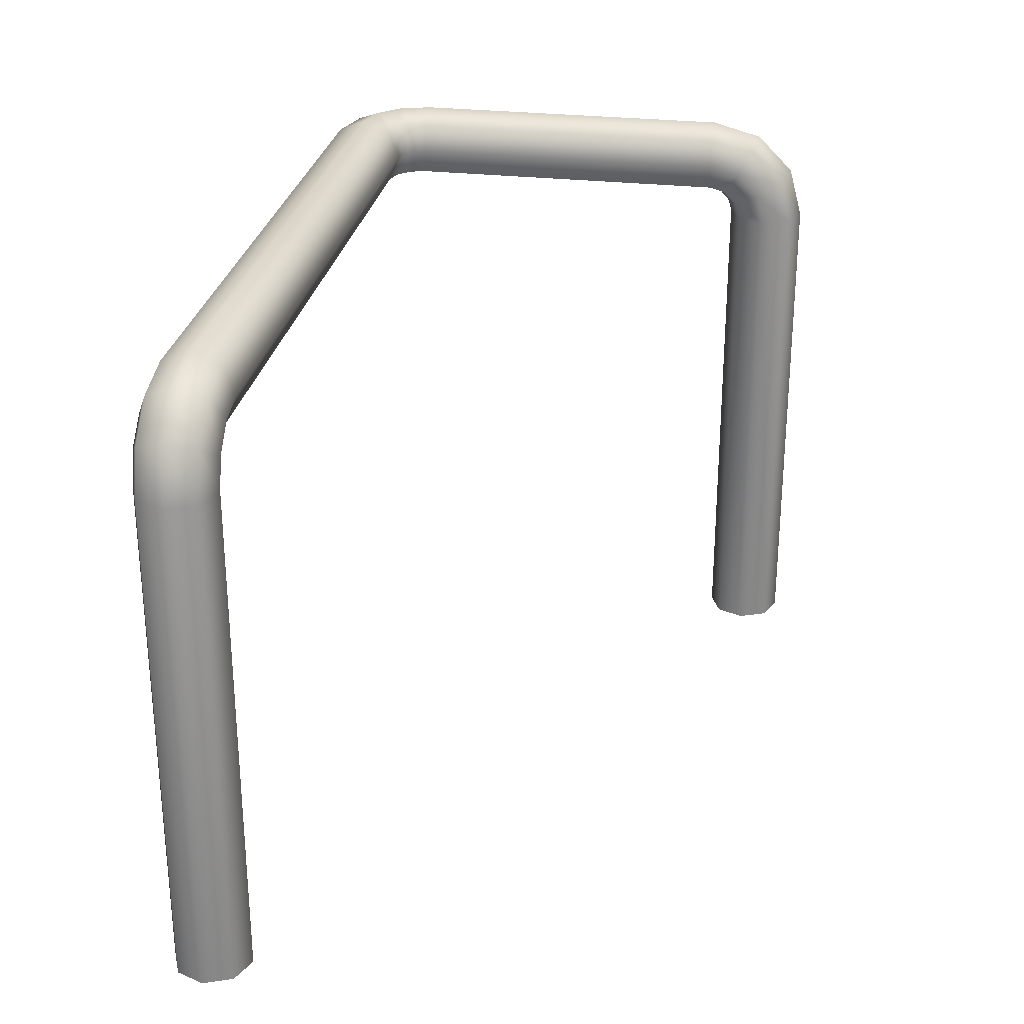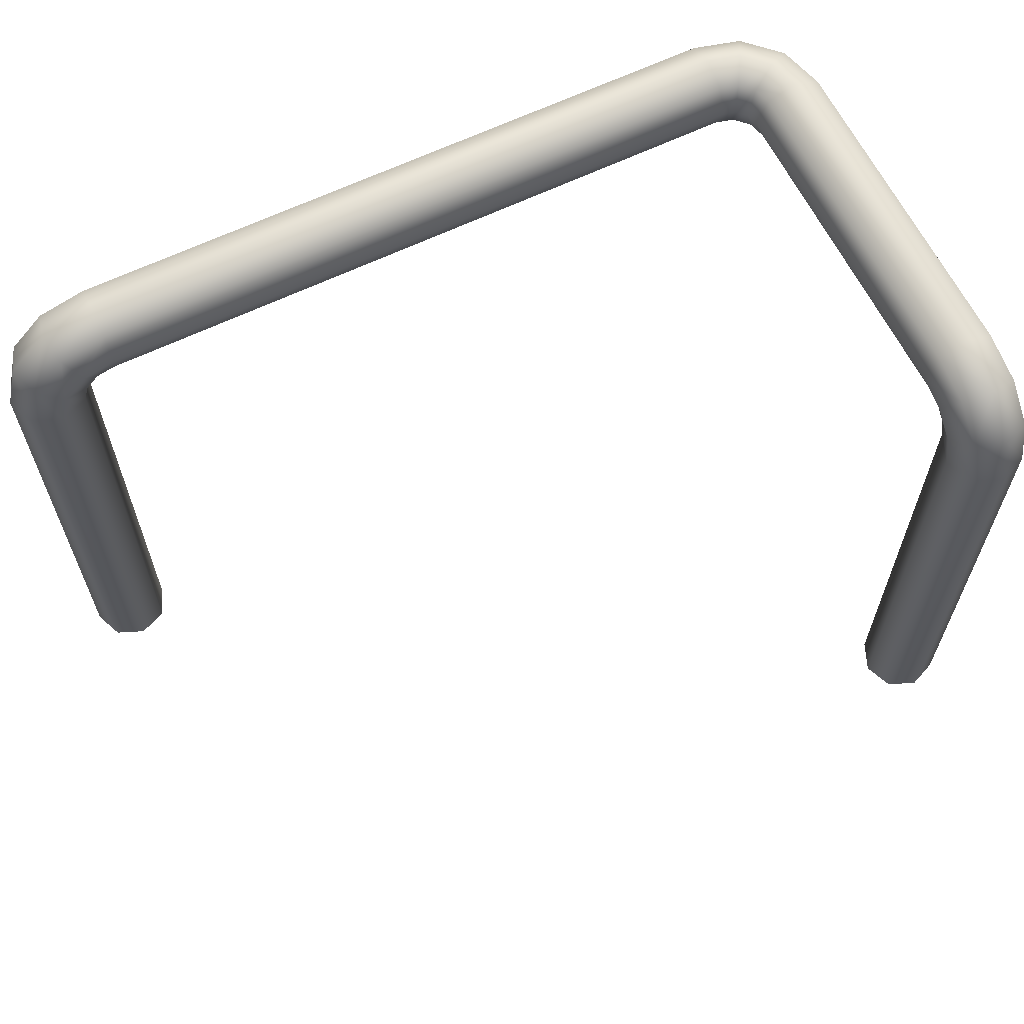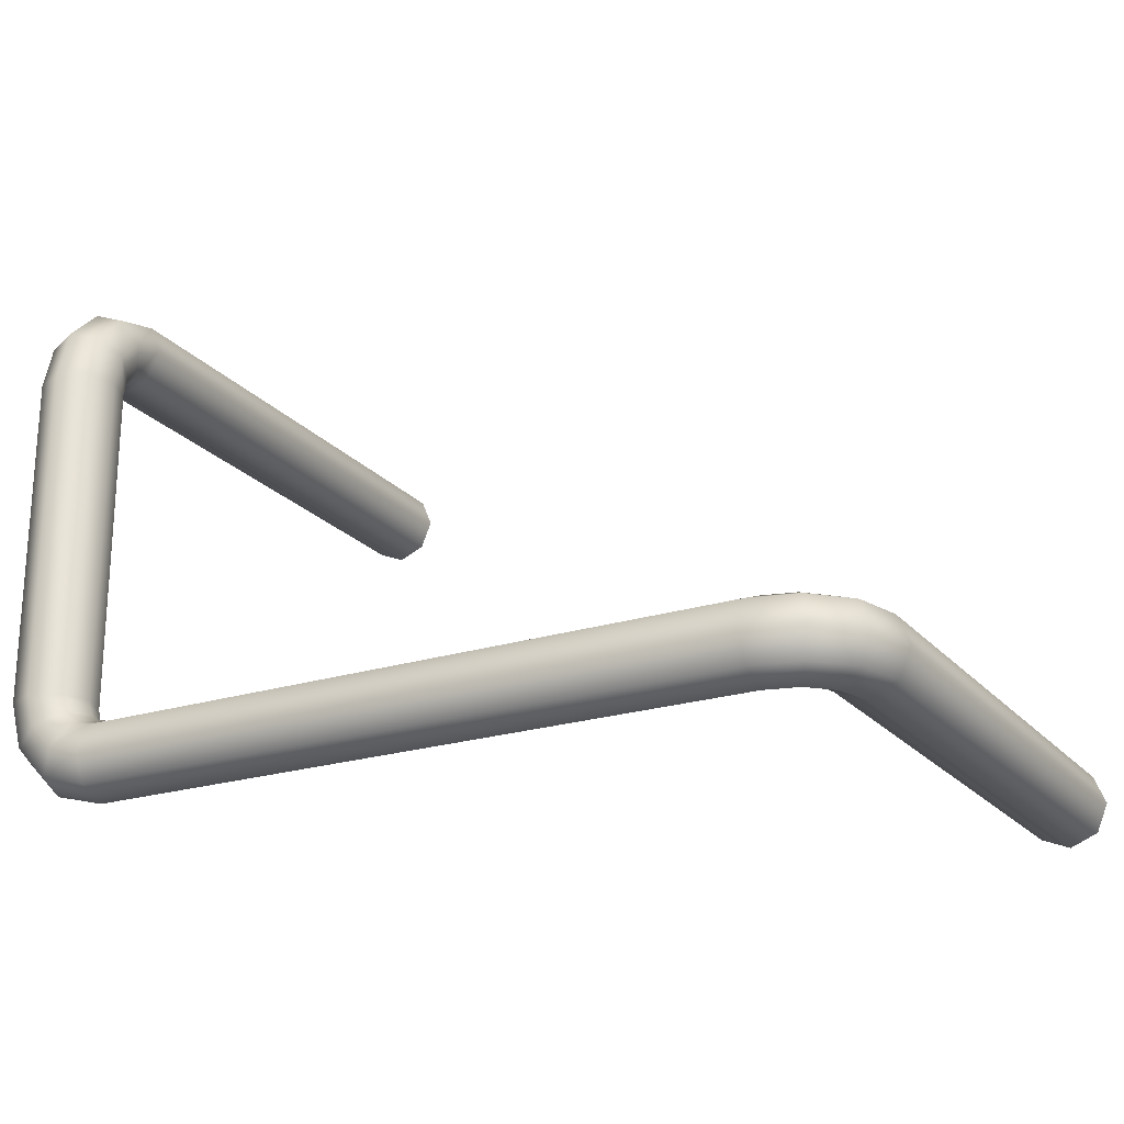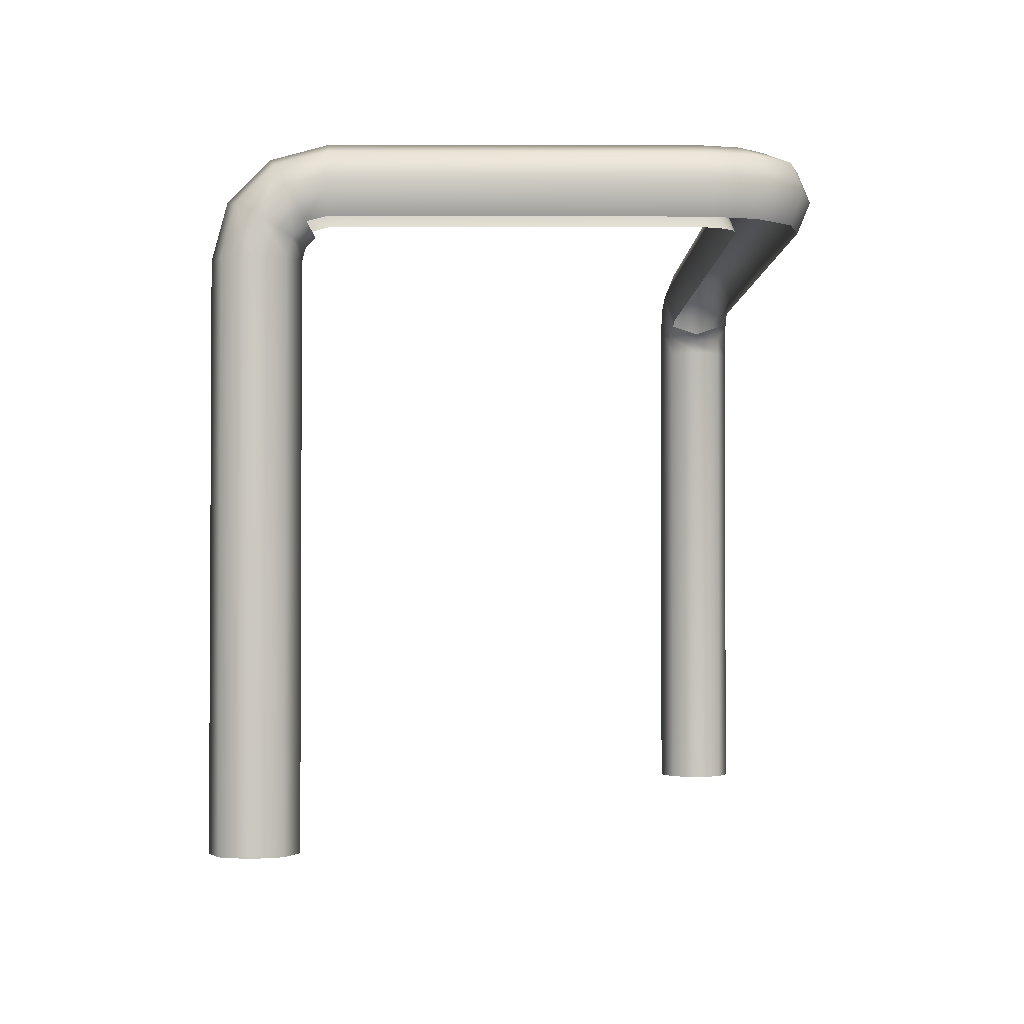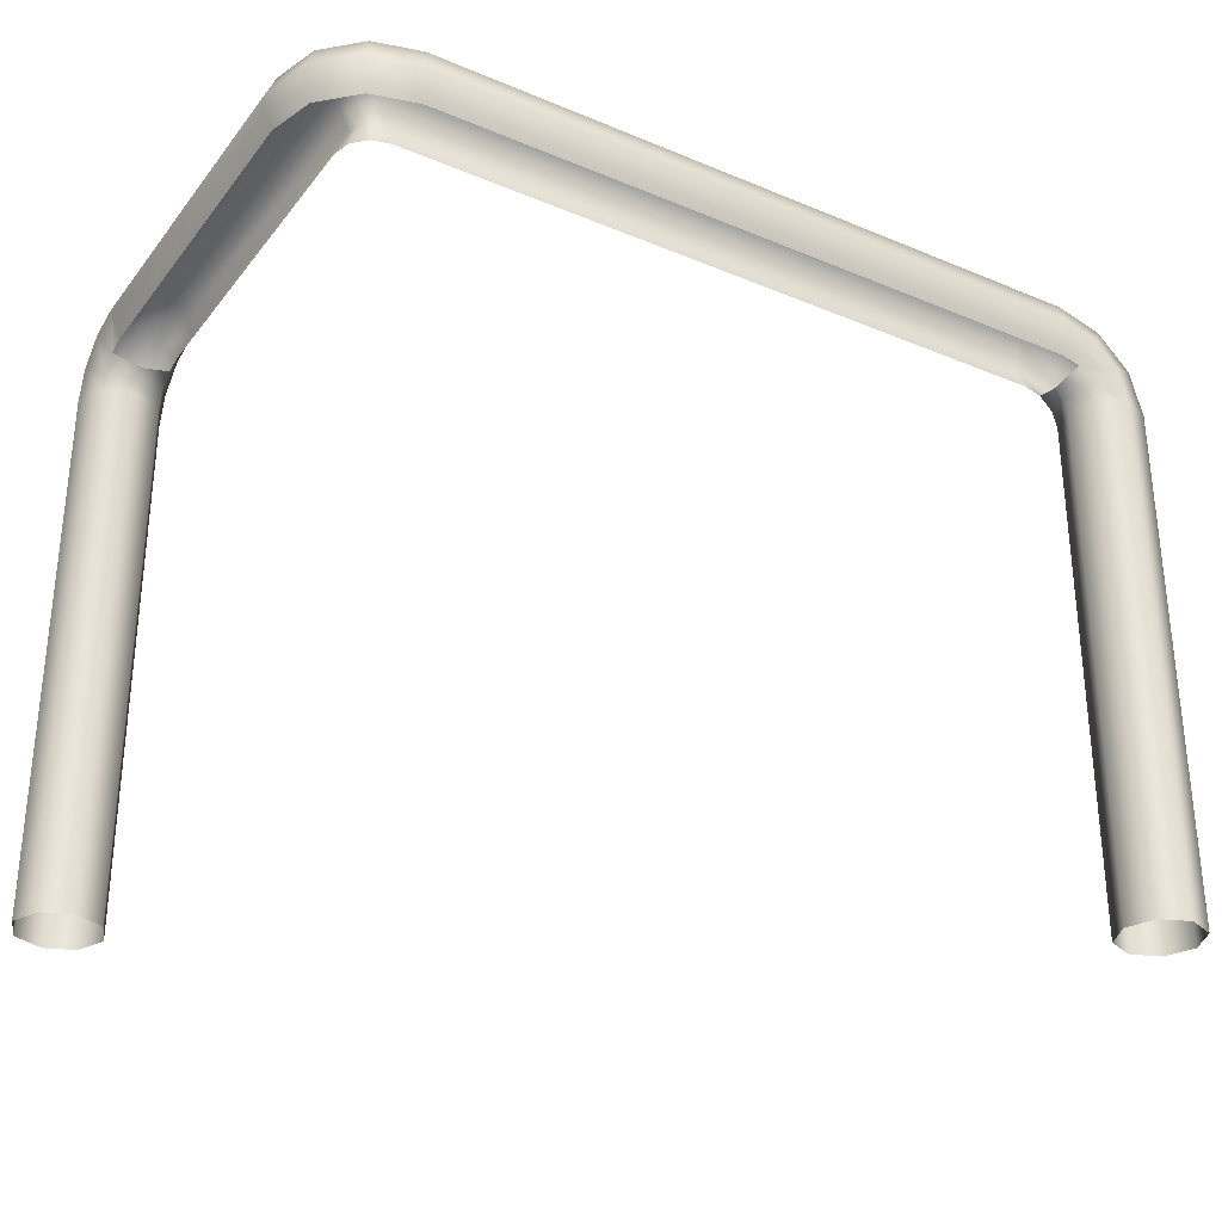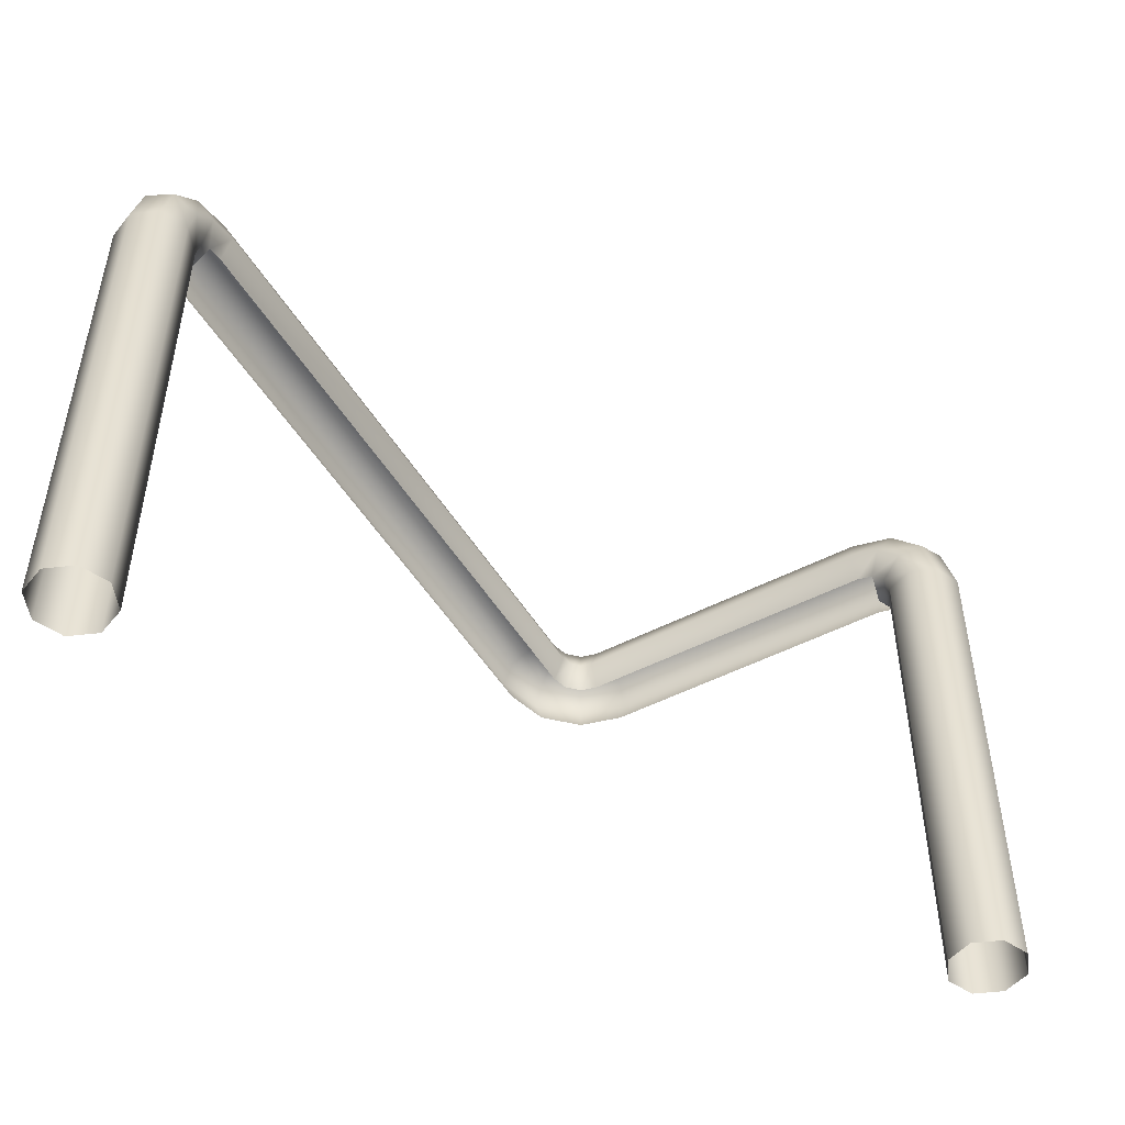
<metadata>
{"format":"obj","ext":"obj","renderer":"f3d","projection":"perspective","resolution":1024,"background":"white","views":[{"elev":27.9,"azim":-80.1,"up":"+Y"},{"elev":63.5,"azim":-26.0,"up":"+Y"},{"elev":-21.9,"azim":-150.8,"up":"+Z"},{"elev":-1.9,"azim":89.4,"up":"+Y"},{"elev":-30.7,"azim":149.0,"up":"+Y"},{"elev":-49.2,"azim":-60.1,"up":"+Y"}]}
</metadata>
<code>
g febg_coinrush_001_pipe_01
v 6.248 8.391 -2.379
v 6.08 7.985 -2.379
v 6.08 7.985 2.38
v 6.248 8.391 2.38
v 6.08 8.796 -2.379
v 6.08 8.796 2.38
v 5.675 8.964 -2.379
v 5.675 8.964 2.38
v 5.27 8.796 -2.379
v 5.27 8.796 2.38
v 5.102 8.391 -2.38
v 5.102 8.391 2.38
v 5.27 7.985 -2.379
v 5.27 7.985 2.38
v 5.675 7.646 2.676
v 6.08 7.917 2.635
v 5.675 7.772 2.551
v 6.08 7.73 2.822
v 5.675 7.475 2.722
v 6.08 7.475 2.89
v 6.248 7.933 3.173
v 6.248 7.475 3.295
v 6.248 8.268 2.838
v 6.08 8.135 3.524
v 6.08 7.475 3.701
v 6.248 8.391 2.38
v 6.08 7.985 2.38
v 6.08 8.796 2.38
v 6.08 8.619 3.04
v 5.675 8.764 3.124
v 5.675 8.964 2.38
v 5.27 8.796 2.38
v 5.675 8.219 3.669
v 5.675 7.475 3.868
v 5.27 8.135 3.524
v 5.27 7.475 3.701
v 5.27 8.619 3.04
v 5.102 8.391 2.38
v 5.102 8.268 2.838
v 5.27 7.985 2.38
v 5.27 7.917 2.635
v 5.102 7.933 3.173
v 5.102 7.475 3.295
v 5.27 7.73 2.822
v 5.675 7.772 2.551
v 5.27 7.475 2.89
v 5.675 7.646 2.676
v 5.675 7.475 2.722
v -7.677e-05 7.985 -2.89
v 4.759 8.391 -2.722
v 4.759 7.985 -2.89
v -7.677e-05 8.391 -2.722
v -4.759 7.985 -2.89
v 4.759 8.796 -2.89
v -4.759 8.391 -2.722
v -7.677e-05 8.796 -2.89
v 4.759 8.964 -3.295
v -4.76 8.796 -2.89
v -7.677e-05 8.964 -3.295
v 4.759 8.796 -3.701
v -4.76 8.964 -3.295
v -6.199e-05 8.796 -3.701
v 4.759 8.391 -3.868
v -4.76 8.796 -3.701
v -6.199e-05 8.391 -3.868
v 4.759 7.985 -3.701
v -4.759 8.391 -3.868
v -6.199e-05 7.985 -3.701
v -4.759 7.985 -3.701
v -5.056 7.646 -3.295
v -5.014 7.917 -2.89
v -4.931 7.772 -3.295
v -5.201 7.73 -2.89
v -5.102 7.475 -3.295
v -5.27 7.475 -2.89
v -5.552 7.933 -2.722
v -5.675 7.475 -2.722
v -5.217 8.268 -2.722
v -5.903 8.135 -2.89
v -6.08 7.475 -2.89
v -4.759 8.391 -2.722
v -4.759 7.985 -2.89
v -4.76 8.796 -2.89
v -5.42 8.619 -2.89
v -4.76 8.964 -3.295
v -5.504 8.764 -3.295
v -4.76 8.796 -3.701
v -6.049 8.219 -3.295
v -6.248 7.475 -3.295
v -5.42 8.619 -3.701
v -4.759 8.391 -3.868
v -5.903 8.135 -3.701
v -6.08 7.475 -3.701
v -5.217 8.268 -3.868
v -4.759 7.985 -3.701
v -5.014 7.917 -3.701
v -5.552 7.933 -3.868
v -5.675 7.475 -3.868
v -5.201 7.73 -3.701
v -4.931 7.772 -3.295
v -5.27 7.475 -3.701
v -5.056 7.646 -3.295
v -5.102 7.475 -3.295
v 5.102 8.391 -2.38
v 5.27 7.985 -2.379
v 5.201 7.985 -2.635
v 5.056 8.391 -2.551
v 5.27 8.796 -2.379
v 5.014 7.985 -2.822
v 5.201 8.796 -2.635
v 5.675 8.964 -2.379
v 4.931 8.391 -2.676
v 4.759 7.985 -2.89
v 4.759 8.391 -2.722
v 5.014 8.796 -2.822
v 4.759 8.796 -2.89
v 5.552 8.964 -2.837
v 6.08 8.796 -2.379
v 5.217 8.964 -3.173
v 4.759 8.964 -3.295
v 5.903 8.796 -3.04
v 6.248 8.391 -2.379
v 5.42 8.796 -3.523
v 5.504 8.391 -3.669
v 4.759 8.796 -3.701
v 4.759 8.391 -3.868
v 4.759 7.985 -3.701
v 5.42 7.985 -3.523
v 5.903 7.985 -3.04
v 6.049 8.391 -3.124
v 6.08 7.985 -2.379
v 6.08 7.475 2.89
v 5.675 7.475 2.722
v 5.675 4.292e-06 2.722
v 6.08 4.292e-06 2.89
v 6.248 7.475 3.295
v 6.248 4.292e-06 3.295
v 6.08 7.475 3.701
v 6.08 4.292e-06 3.701
v 5.675 7.475 3.868
v 5.675 4.292e-06 3.868
v 5.27 7.475 3.701
v 5.27 4.292e-06 3.701
v 5.102 7.475 3.295
v 5.102 4.292e-06 3.295
v 5.27 7.475 2.89
v 5.27 4.292e-06 2.89
v 5.675 7.475 2.722
v 5.675 4.292e-06 2.722
v -5.102 7.475 -3.295
v -5.102 4.292e-06 -3.295
v -5.27 4.292e-06 -2.89
v -5.27 7.475 -2.89
v -5.675 4.292e-06 -2.722
v -5.675 7.475 -2.722
v -6.08 4.292e-06 -2.89
v -6.08 7.475 -2.89
v -6.248 4.292e-06 -3.295
v -6.248 7.475 -3.295
v -6.08 7.475 -3.701
v -6.08 4.292e-06 -3.701
v -5.675 4.292e-06 -3.868
v -5.675 7.475 -3.868
v -5.27 4.292e-06 -3.701
v -5.27 7.475 -3.701
v -5.102 4.292e-06 -3.295
v -5.102 7.475 -3.295
g febg_coinrush_001_pipe_01_0
f 3 2 1
f 4 3 1
f 4 1 5
f 6 4 5
f 6 5 7
f 8 6 7
f 8 7 9
f 10 8 9
f 10 9 11
f 12 10 11
f 12 11 13
f 14 12 13
f 17 16 15
f 16 18 15
f 15 18 19
f 18 20 19
f 18 21 20
f 21 22 20
f 16 23 18
f 23 21 18
f 21 24 22
f 24 25 22
f 23 16 26
f 16 27 26
f 23 26 28
f 23 29 21
f 29 23 28
f 29 24 21
f 29 28 30
f 29 30 24
f 28 31 30
f 30 31 32
f 24 33 25
f 30 33 24
f 33 34 25
f 33 35 34
f 33 30 35
f 35 36 34
f 37 30 32
f 30 37 35
f 37 32 38
f 39 37 38
f 37 39 35
f 39 38 40
f 41 39 40
f 35 42 36
f 39 42 35
f 39 41 42
f 42 43 36
f 41 44 42
f 42 44 43
f 41 45 44
f 44 46 43
f 45 47 44
f 44 47 46
f 47 48 46
f 51 50 49
f 50 52 49
f 53 49 52
f 50 54 52
f 55 53 52
f 54 56 52
f 55 52 56
f 54 57 56
f 58 55 56
f 57 59 56
f 58 56 59
f 57 60 59
f 61 58 59
f 60 62 59
f 61 59 62
f 60 63 62
f 64 61 62
f 63 65 62
f 64 62 65
f 63 66 65
f 67 64 65
f 66 68 65
f 67 65 68
f 69 67 68
f 72 71 70
f 71 73 70
f 70 73 74
f 73 75 74
f 73 76 75
f 76 77 75
f 71 78 73
f 78 76 73
f 76 79 77
f 79 80 77
f 78 71 81
f 71 82 81
f 78 81 83
f 78 84 76
f 84 78 83
f 84 79 76
f 84 83 85
f 86 84 85
f 84 86 79
f 86 85 87
f 79 88 80
f 86 88 79
f 88 89 80
f 90 86 87
f 86 90 88
f 90 87 91
f 88 92 89
f 90 92 88
f 92 93 89
f 94 90 91
f 90 94 92
f 94 91 95
f 96 94 95
f 92 97 93
f 94 97 92
f 94 96 97
f 97 98 93
f 96 99 97
f 97 99 98
f 96 100 99
f 99 101 98
f 100 102 99
f 99 102 101
f 102 103 101
f 106 105 104
f 107 106 104
f 107 104 108
f 109 106 107
f 110 107 108
f 110 108 111
f 112 109 107
f 112 107 110
f 109 112 113
f 112 114 113
f 112 115 114
f 115 112 110
f 115 116 114
f 117 110 111
f 115 110 117
f 117 111 118
f 115 119 116
f 119 115 117
f 119 120 116
f 121 117 118
f 119 117 121
f 121 118 122
f 119 123 120
f 123 119 121
f 124 123 121
f 123 125 120
f 123 124 125
f 124 126 125
f 127 126 124
f 128 127 124
f 128 124 129
f 130 121 122
f 130 124 121
f 124 130 129
f 130 122 131
f 129 130 131
f 134 133 132
f 135 134 132
f 135 132 136
f 137 135 136
f 137 136 138
f 139 137 138
f 139 138 140
f 141 139 140
f 141 140 142
f 143 141 142
f 143 142 144
f 145 143 144
f 145 144 146
f 147 145 146
f 147 146 148
f 149 147 148
f 152 151 150
f 153 152 150
f 154 152 153
f 155 154 153
f 156 154 155
f 157 156 155
f 158 156 157
f 159 158 157
f 158 159 160
f 161 158 160
f 162 161 160
f 163 162 160
f 164 162 163
f 165 164 163
f 166 164 165
f 167 166 165

</code>
